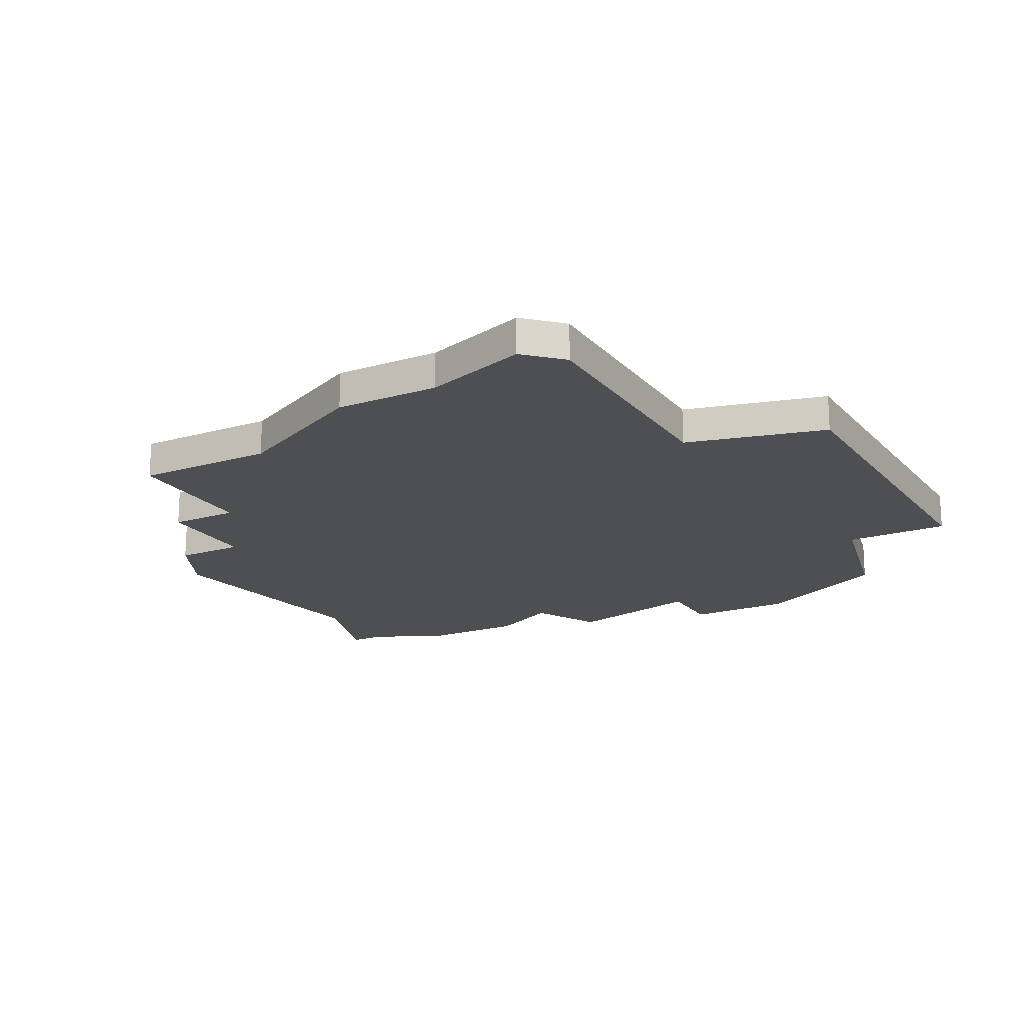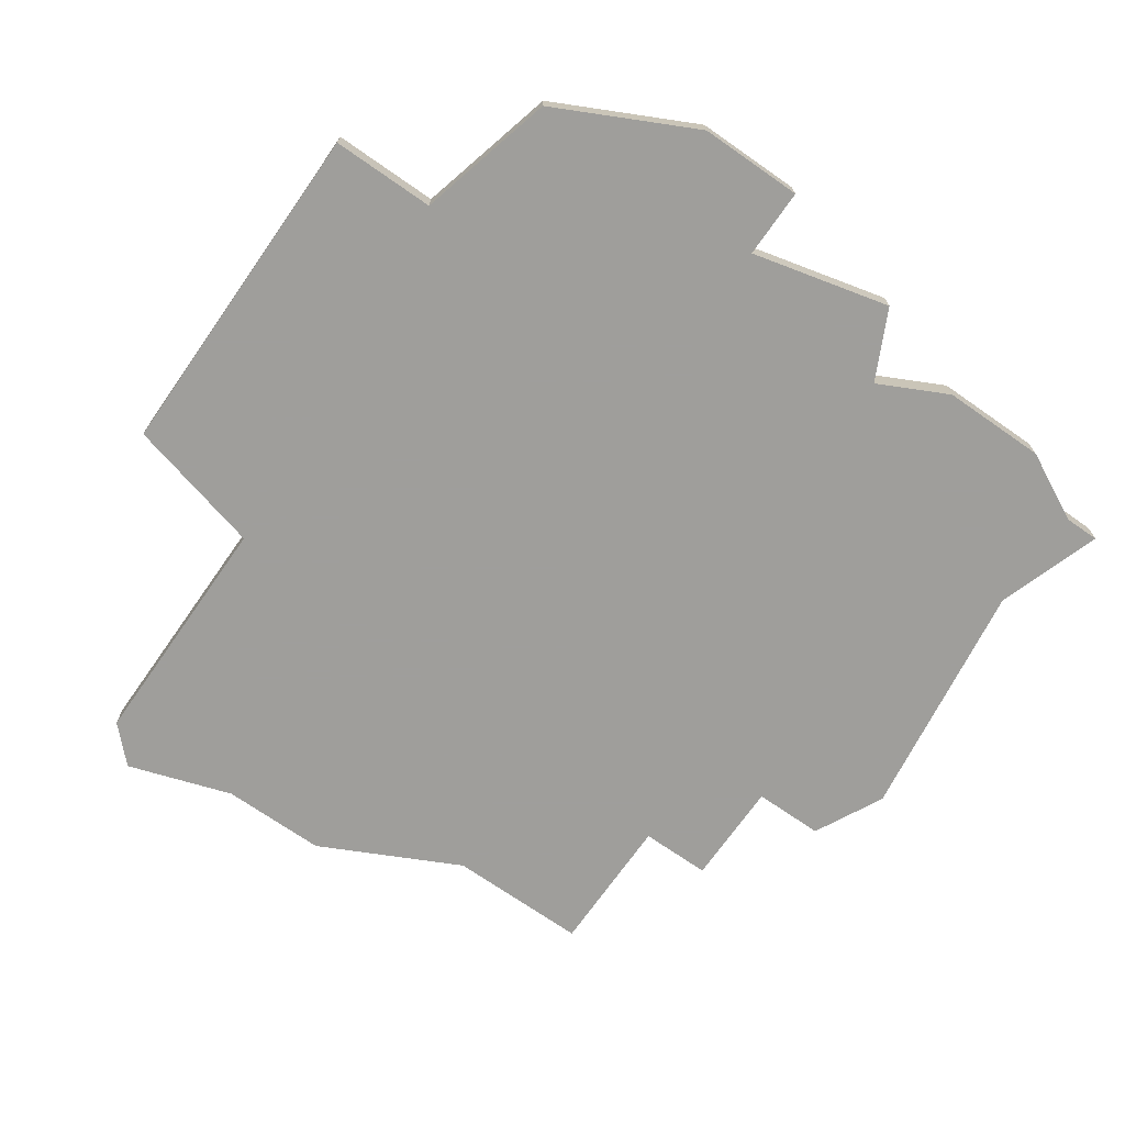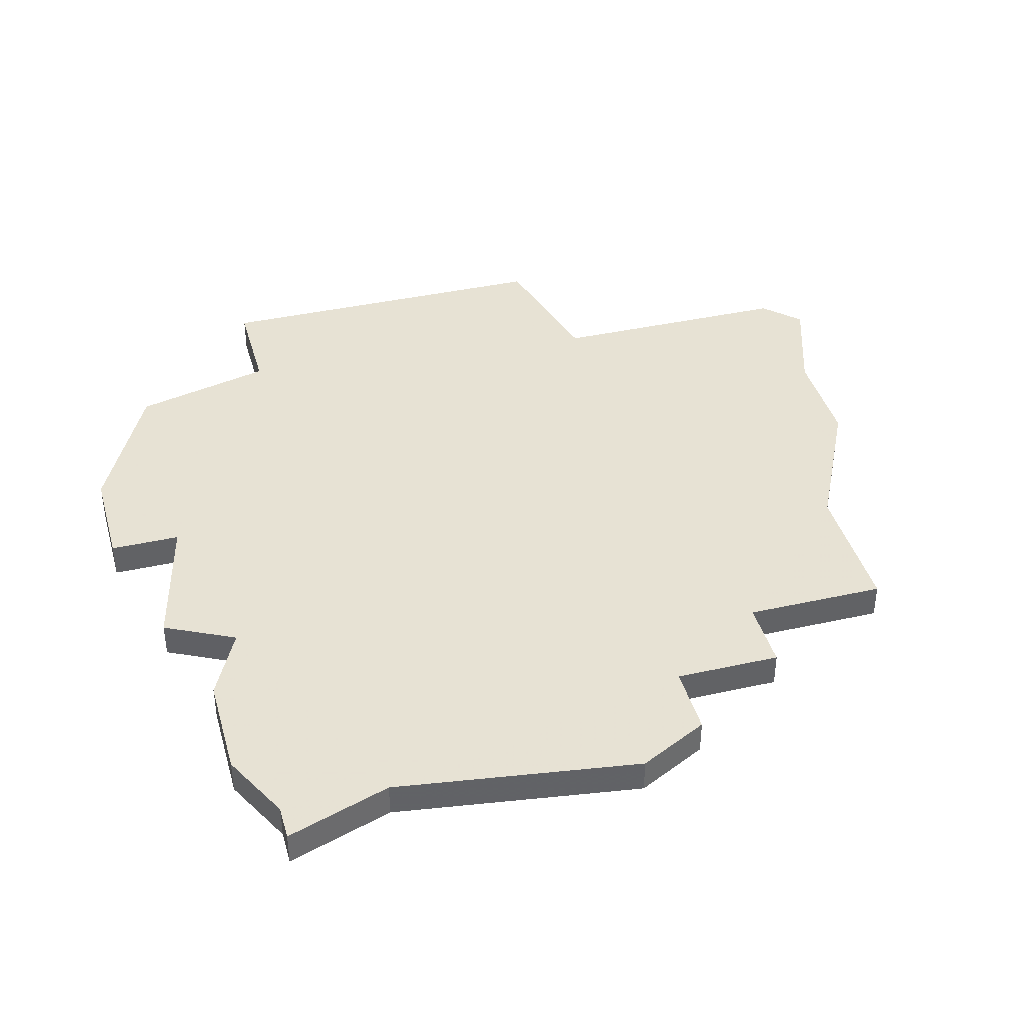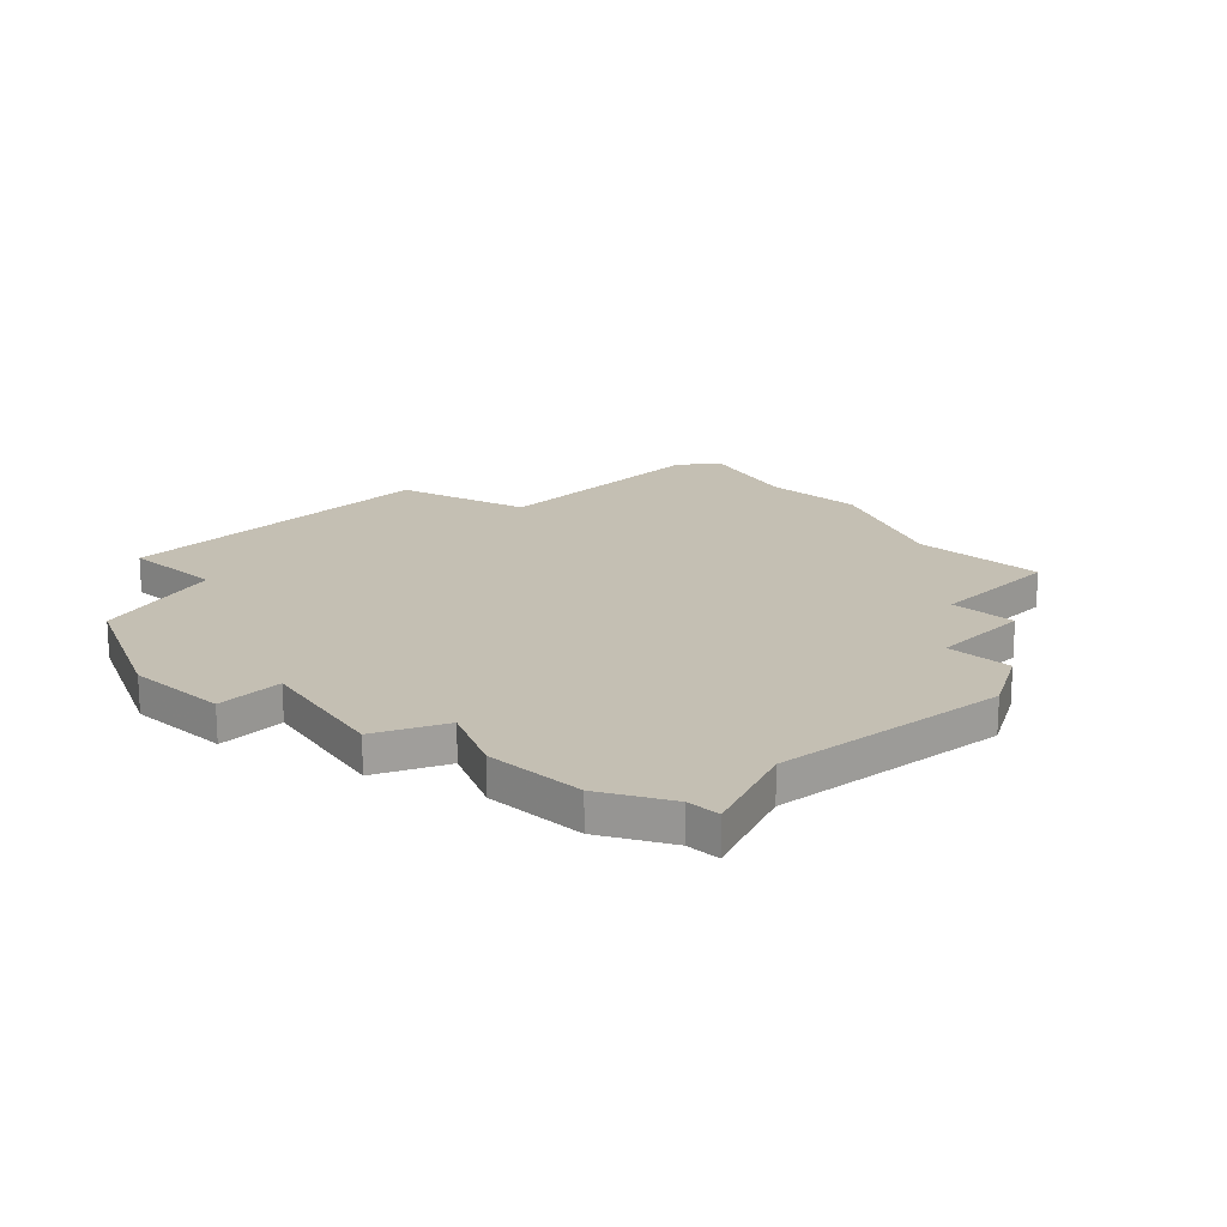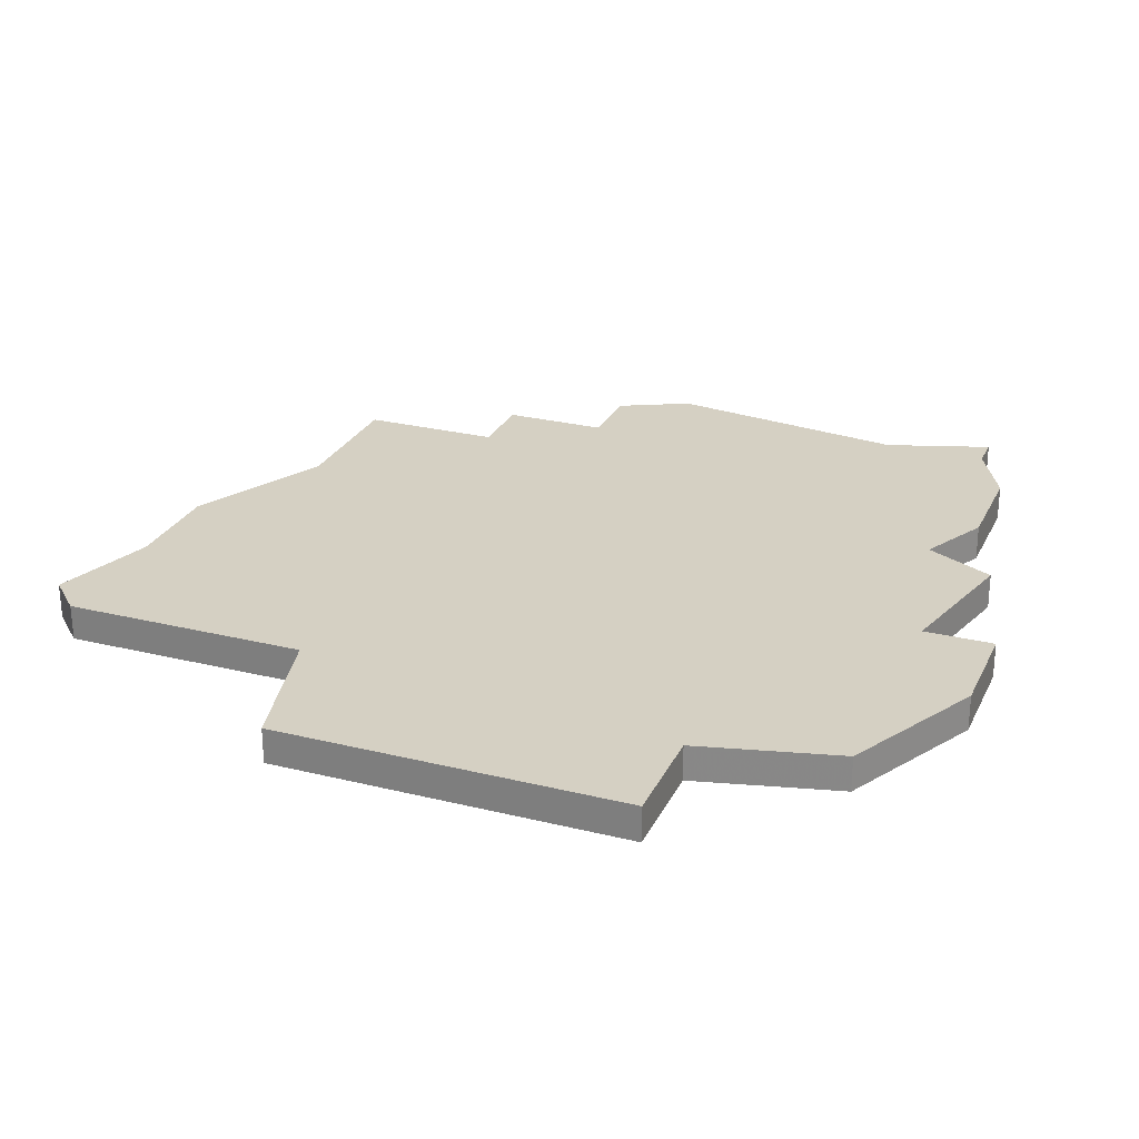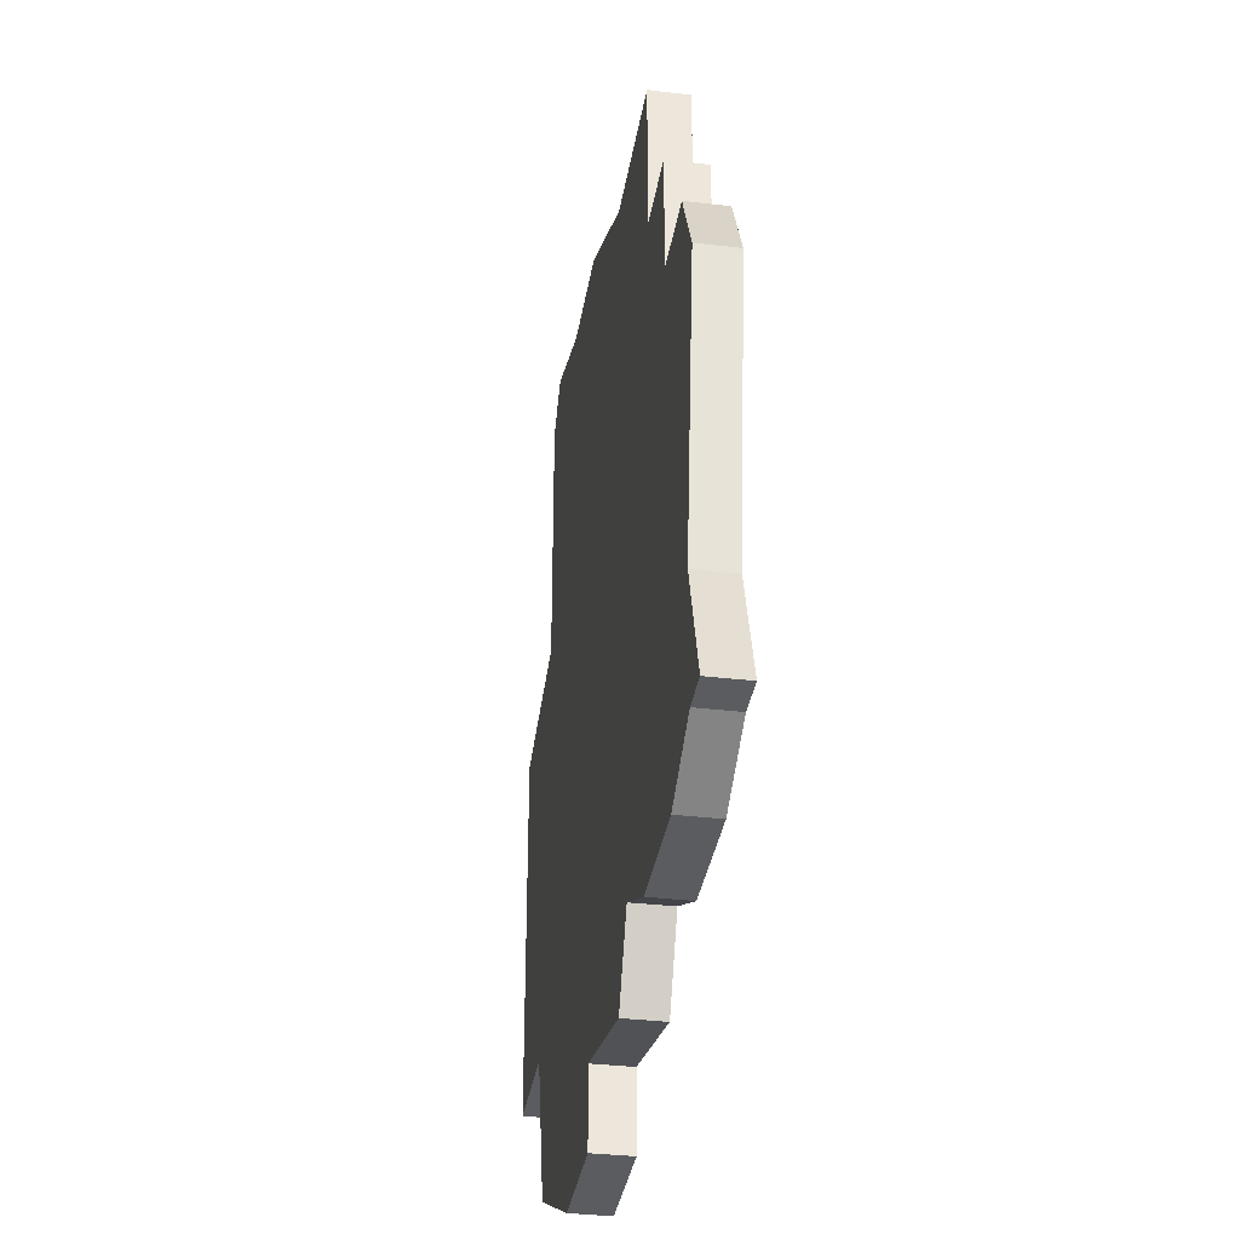
<metadata>
{"format":"obj","ext":"obj","renderer":"f3d","projection":"perspective","resolution":1024,"background":"white","views":[{"elev":-18.2,"azim":-151.2,"up":"+Z"},{"elev":-70.8,"azim":-35.0,"up":"+Z"},{"elev":39.7,"azim":74.6,"up":"+Z"},{"elev":17.9,"azim":43.2,"up":"+Z"},{"elev":26.2,"azim":-68.7,"up":"+Z"},{"elev":-34.9,"azim":81.0,"up":"+Y"}]}
</metadata>
<code>
v 3410 -1185 0
v 3409 -1186 0
v 3409 -1193 0
v 3405 -1194 0
v 3405 -1204 0
v 3408 -1204 0
v 3409 -1208 0
v 3413 -1210 0
v 3416 -1210 0
v 3416 -1208 0
v 3420 -1209 0
v 3421 -1207 0
v 3423 -1208 0
v 3426 -1208 0
v 3428 -1207 0
v 3429 -1207 0
v 3428 -1204 0
v 3429 -1197 0
v 3428 -1195 0
v 3426 -1195 0
v 3426 -1192 0
v 3424 -1192 0
v 3424 -1188 0
v 3420 -1188 0
v 3416 -1186 0
v 3413 -1186 0
v 3410 -1185 1
v 3409 -1186 1
v 3409 -1193 1
v 3405 -1194 1
v 3405 -1204 1
v 3408 -1204 1
v 3409 -1208 1
v 3413 -1210 1
v 3416 -1210 1
v 3416 -1208 1
v 3420 -1209 1
v 3421 -1207 1
v 3423 -1208 1
v 3426 -1208 1
v 3428 -1207 1
v 3429 -1207 1
v 3428 -1204 1
v 3429 -1197 1
v 3428 -1195 1
v 3426 -1195 1
v 3426 -1192 1
v 3424 -1192 1
v 3424 -1188 1
v 3420 -1188 1
v 3416 -1186 1
v 3413 -1186 1
f 2 1 26
f 5 4 3
f 8 7 6
f 10 9 8
f 12 11 10
f 14 13 12
f 17 16 15
f 19 18 17
f 22 21 20
f 24 23 22
f 26 25 24
f 3 2 26
f 6 5 3
f 10 8 6
f 15 14 12
f 20 19 17
f 24 22 20
f 3 26 24
f 10 6 3
f 17 15 12
f 24 20 17
f 10 3 24
f 17 12 10
f 10 24 17
f 52 27 28
f 29 30 31
f 32 33 34
f 34 35 36
f 36 37 38
f 38 39 40
f 41 42 43
f 43 44 45
f 46 47 48
f 48 49 50
f 50 51 52
f 52 28 29
f 29 31 32
f 32 34 36
f 38 40 41
f 43 45 46
f 46 48 50
f 50 52 29
f 29 32 36
f 38 41 43
f 43 46 50
f 50 29 36
f 36 38 43
f 43 50 36
f 28 27 2
f 2 27 1
f 29 28 3
f 3 28 2
f 30 29 4
f 4 29 3
f 31 30 5
f 5 30 4
f 32 31 6
f 6 31 5
f 33 32 7
f 7 32 6
f 34 33 8
f 8 33 7
f 35 34 9
f 9 34 8
f 36 35 10
f 10 35 9
f 37 36 11
f 11 36 10
f 38 37 12
f 12 37 11
f 39 38 13
f 13 38 12
f 40 39 14
f 14 39 13
f 41 40 15
f 15 40 14
f 42 41 16
f 16 41 15
f 43 42 17
f 17 42 16
f 44 43 18
f 18 43 17
f 45 44 19
f 19 44 18
f 46 45 20
f 20 45 19
f 47 46 21
f 21 46 20
f 48 47 22
f 22 47 21
f 49 48 23
f 23 48 22
f 50 49 24
f 24 49 23
f 51 50 25
f 25 50 24
f 27 52 1
f 1 52 26
f 52 51 26
f 26 51 25

</code>
